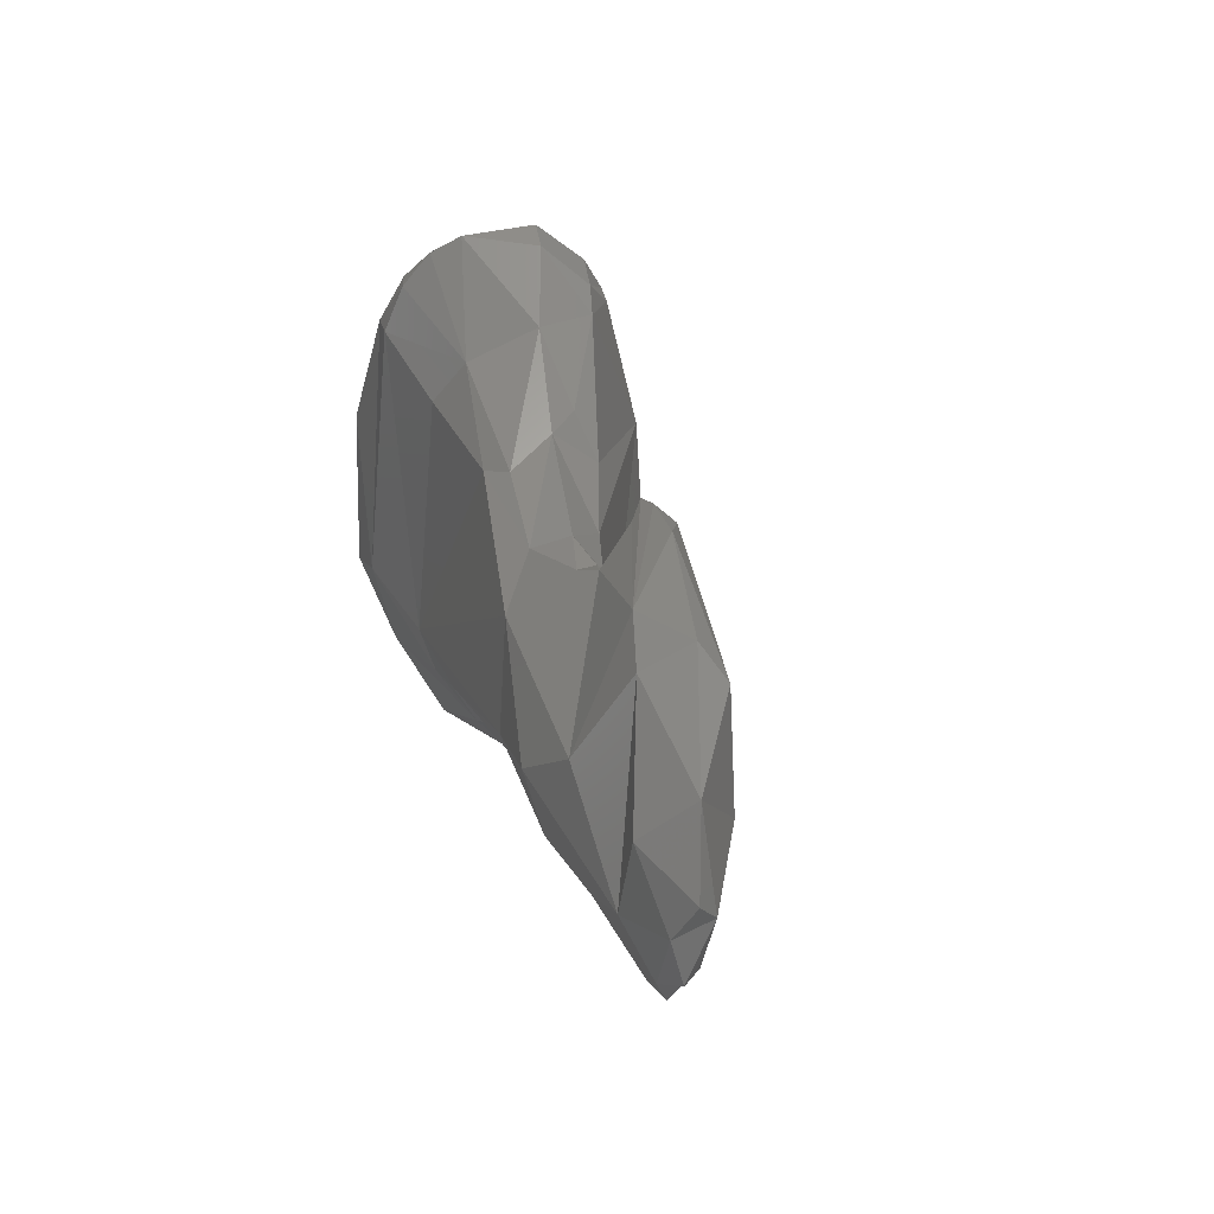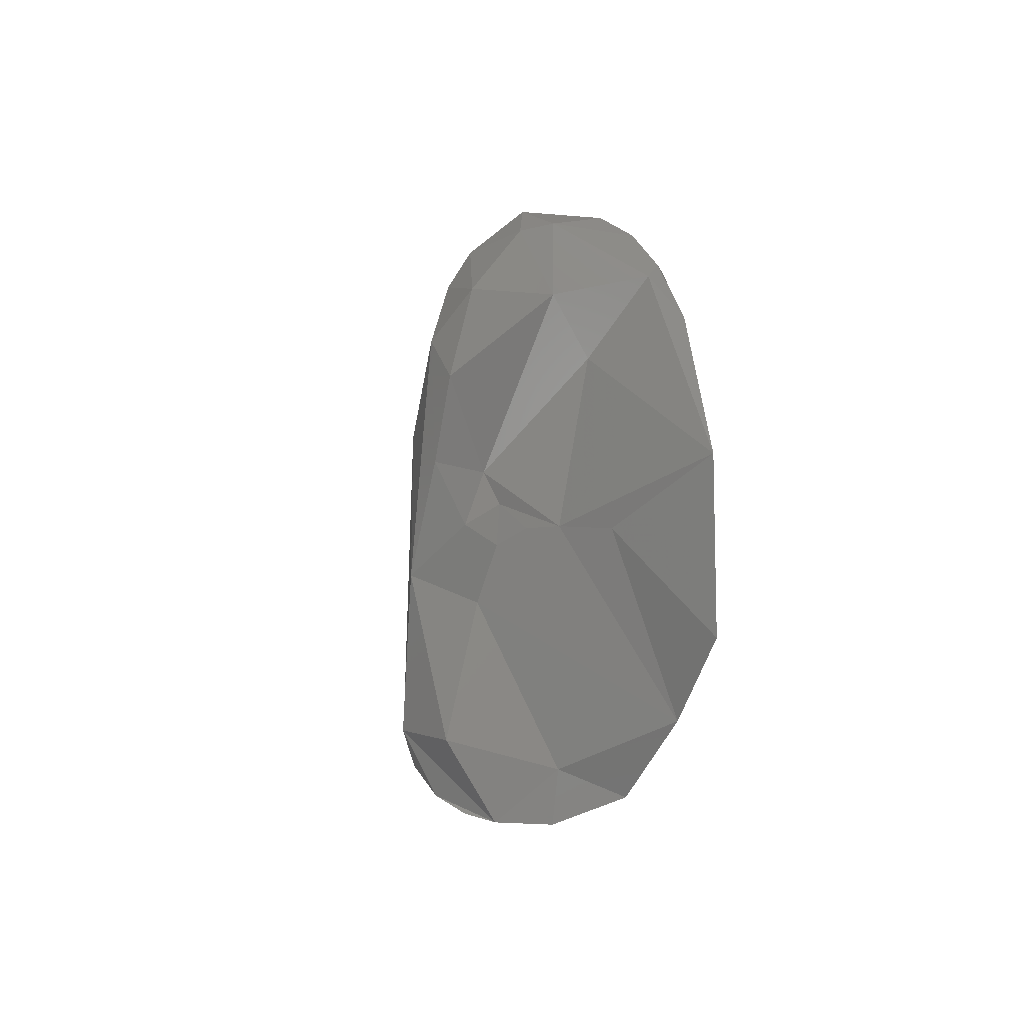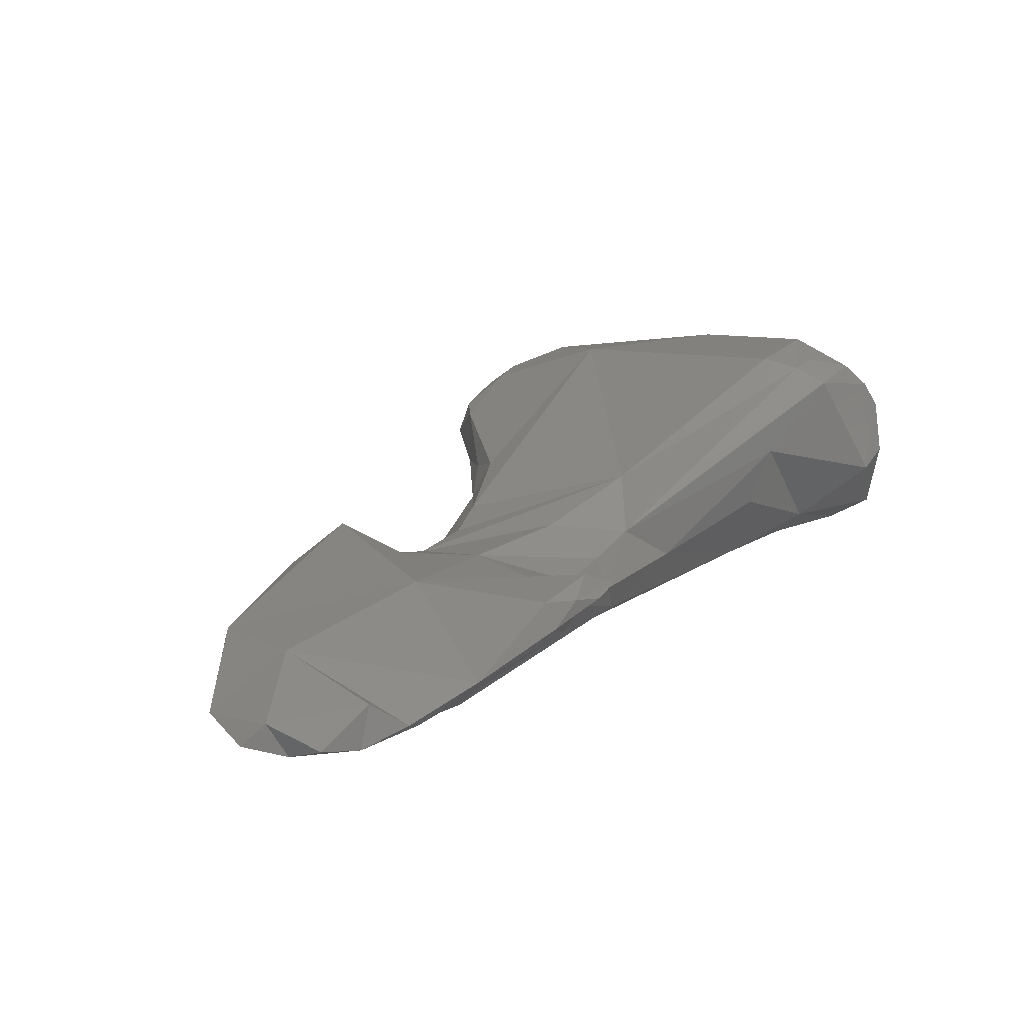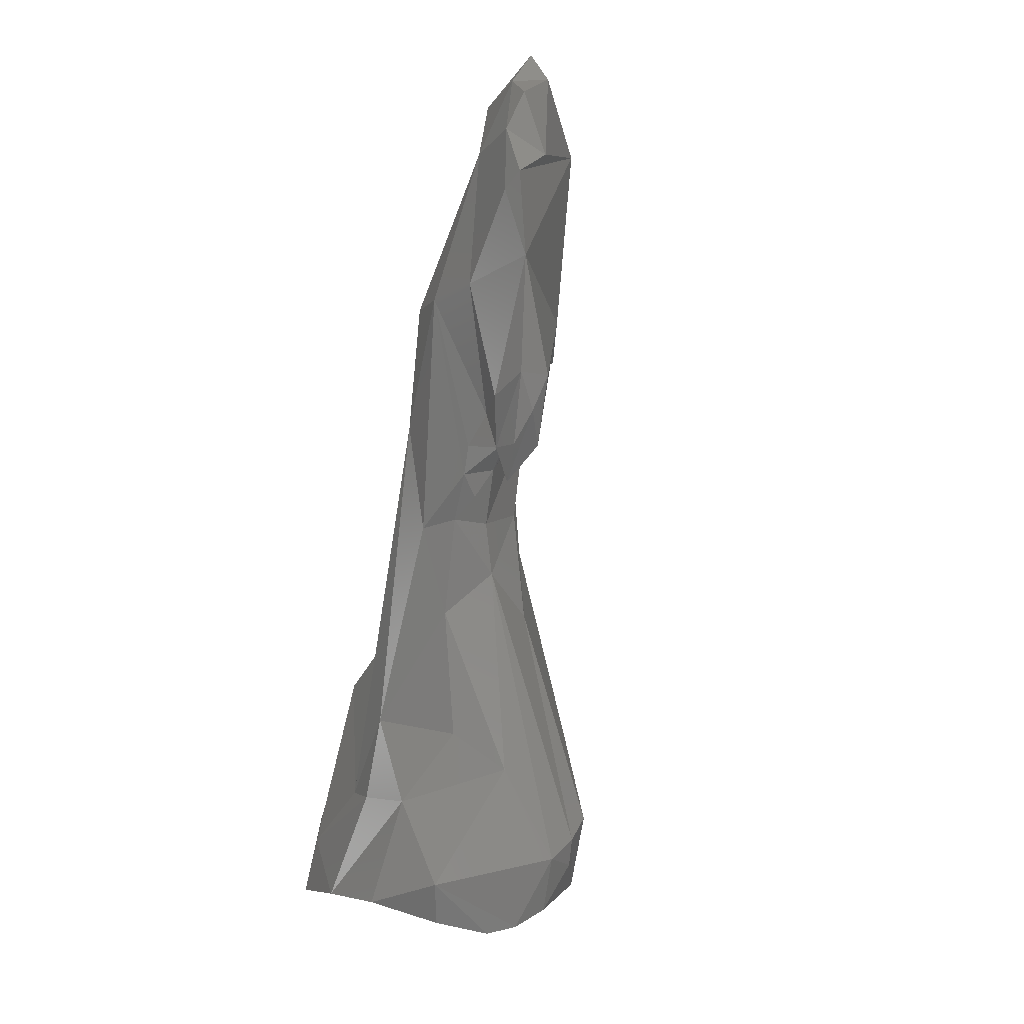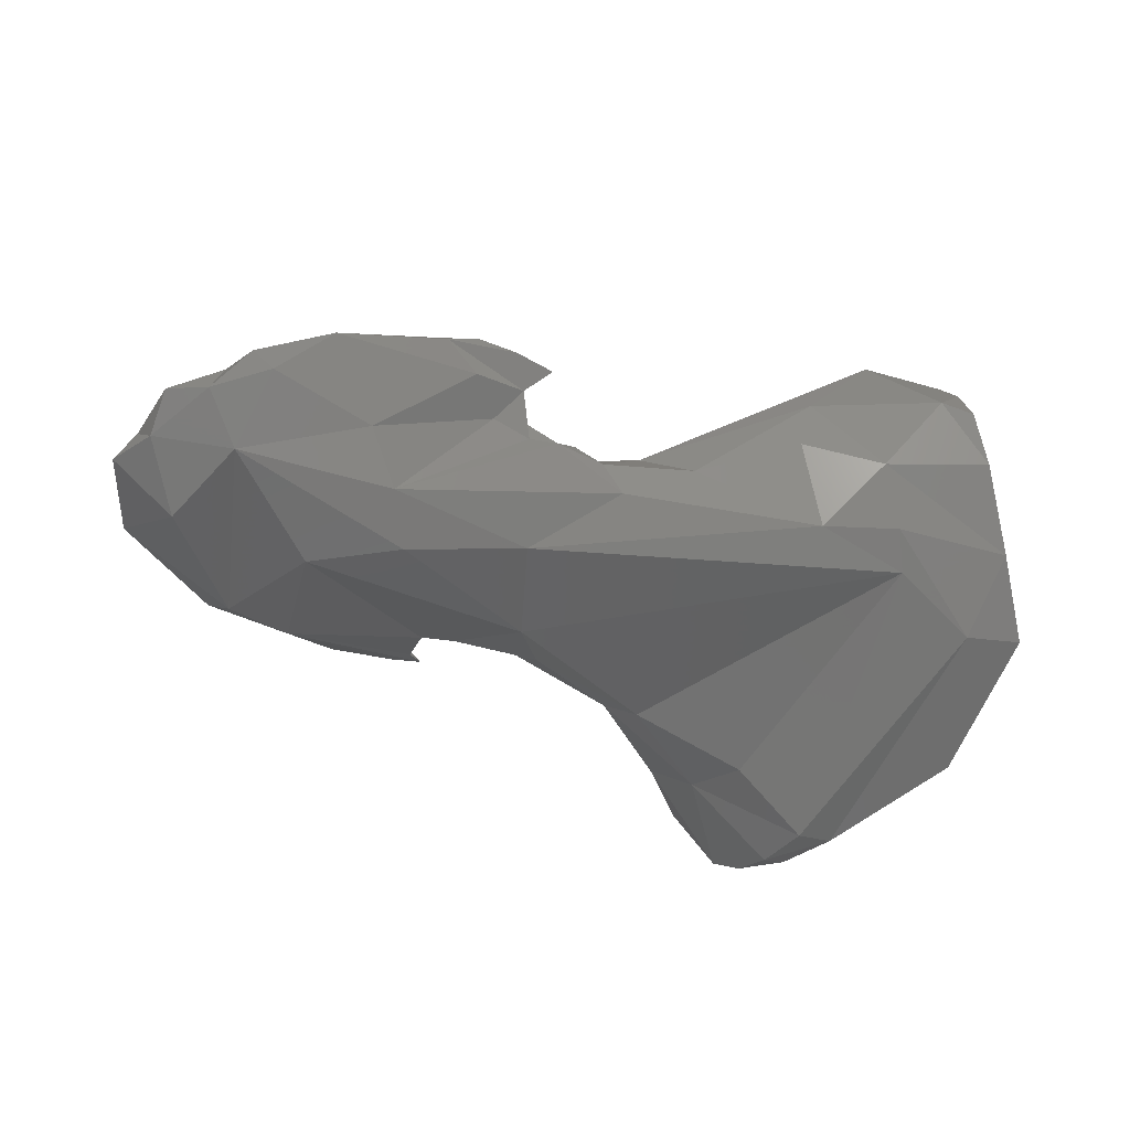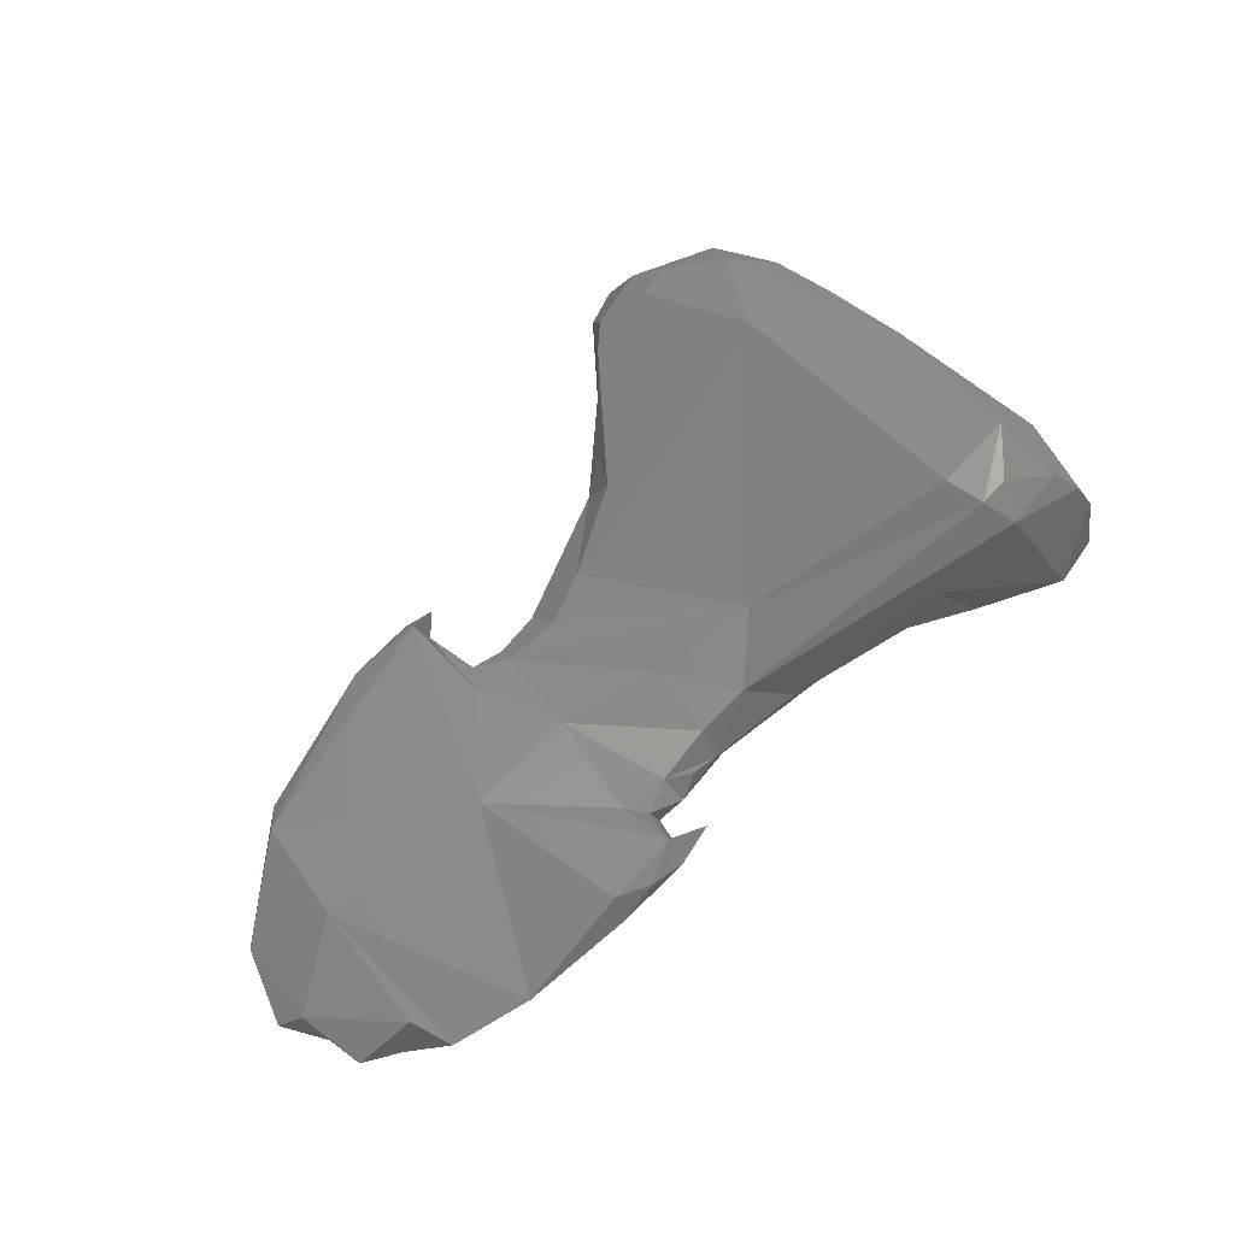
<metadata>
{"format":"stl","ext":"stl","renderer":"f3d","projection":"perspective","resolution":1024,"background":"white","views":[{"elev":23.4,"azim":61.4,"up":"+Z"},{"elev":0.7,"azim":-106.3,"up":"+Z"},{"elev":8.5,"azim":128.7,"up":"+Y"},{"elev":-71.5,"azim":67.2,"up":"+Z"},{"elev":-64.3,"azim":159.4,"up":"+Y"},{"elev":47.5,"azim":135.7,"up":"+Y"}]}
</metadata>
<code>
# stl→obj: 125 verts, 246 faces
v 0.06175 -0.1618 -0.02619
v 0.06066 -0.1624 -0.02804
v 0.06262 -0.1626 -0.0299
v 0.06046 -0.1611 -0.02573
v 0.06334 -0.1627 -0.0282
v 0.06216 -0.1609 -0.02566
v 0.06416 -0.162 -0.02727
v 0.05897 -0.1624 -0.02897
v 0.06419 -0.1625 -0.02957
v 0.05954 -0.1623 -0.03005
v 0.06032 -0.1618 -0.03094
v 0.06343 -0.1623 -0.03082
v 0.06242 -0.1619 -0.03143
v 0.05605 -0.1613 -0.02751
v 0.05714 -0.1604 -0.02638
v 0.05779 -0.1603 -0.02617
v 0.05941 -0.1598 -0.02498
v 0.05812 -0.1594 -0.02499
v 0.05751 -0.1593 -0.0251
v 0.05781 -0.1597 -0.02538
v 0.06473 -0.1623 -0.02877
v 0.06267 -0.1606 -0.02627
v 0.06446 -0.1619 -0.02922
v 0.06308 -0.1607 -0.02843
v 0.05664 -0.1617 -0.0295
v 0.06419 -0.1623 -0.03047
v 0.05806 -0.1605 -0.03138
v 0.05668 -0.1604 -0.0313
v 0.05726 -0.1606 -0.03125
v 0.05513 -0.1607 -0.03087
v 0.06152 -0.1611 -0.03222
v 0.05868 -0.1606 -0.03218
v 0.06289 -0.1618 -0.0316
v 0.06327 -0.1614 -0.03089
v 0.0554 -0.1604 -0.02659
v 0.05289 -0.1601 -0.02595
v 0.04889 -0.1598 -0.03086
v 0.05592 -0.1598 -0.02627
v 0.05693 -0.1599 -0.02648
v 0.05773 -0.1597 -0.02654
v 0.05821 -0.159 -0.02539
v 0.05817 -0.1595 -0.02716
v 0.05987 -0.1597 -0.02912
v 0.05091 -0.16 -0.03133
v 0.05766 -0.1601 -0.032
v 0.05764 -0.1599 -0.03135
v 0.05691 -0.1599 -0.03099
v 0.05629 -0.16 -0.0312
v 0.05564 -0.1602 -0.03112
v 0.05375 -0.1597 -0.03141
v 0.05943 -0.1603 -0.03256
v 0.05952 -0.1598 -0.03236
v 0.05357 -0.1599 -0.0258
v 0.05336 -0.1589 -0.02527
v 0.05098 -0.1596 -0.02443
v 0.05028 -0.16 -0.02537
v 0.0493 -0.1596 -0.0317
v 0.04709 -0.1601 -0.03007
v 0.04847 -0.1602 -0.02439
v 0.05709 -0.1596 -0.02689
v 0.05602 -0.1593 -0.02705
v 0.05507 -0.1588 -0.02672
v 0.05757 -0.1594 -0.02894
v 0.0581 -0.1594 -0.03229
v 0.05804 -0.1597 -0.03102
v 0.05168 -0.1586 -0.03236
v 0.05 -0.159 -0.03272
v 0.05804 -0.1599 -0.03262
v 0.05721 -0.1597 -0.03243
v 0.05573 -0.1596 -0.03086
v 0.05479 -0.159 -0.031
v 0.05153 -0.1574 -0.0328
v 0.05881 -0.1598 -0.0326
v 0.05162 -0.1583 -0.02373
v 0.05351 -0.158 -0.02597
v 0.0529 -0.1582 -0.02506
v 0.04885 -0.1599 -0.02338
v 0.04956 -0.1589 -0.02231
v 0.04913 -0.1594 -0.02269
v 0.04694 -0.1595 -0.03187
v 0.04593 -0.1599 -0.03027
v 0.04604 -0.1599 -0.02695
v 0.0477 -0.1599 -0.02437
v 0.05391 -0.1579 -0.03025
v 0.05572 -0.1589 -0.02956
v 0.05021 -0.1553 -0.0266
v 0.04792 -0.1589 -0.03339
v 0.04913 -0.1579 -0.03401
v 0.05066 -0.1555 -0.03295
v 0.05035 -0.1558 -0.03351
v 0.05053 -0.1577 -0.02246
v 0.05154 -0.1571 -0.02367
v 0.04834 -0.1596 -0.02334
v 0.04884 -0.1577 -0.02255
v 0.048 -0.1593 -0.02359
v 0.04981 -0.1574 -0.02222
v 0.04746 -0.1584 -0.02832
v 0.04812 -0.1576 -0.02829
v 0.04899 -0.1563 -0.02974
v 0.04819 -0.1576 -0.03285
v 0.04828 -0.1582 -0.02514
v 0.05088 -0.1553 -0.03221
v 0.04872 -0.1549 -0.02921
v 0.04905 -0.1554 -0.02483
v 0.05038 -0.1561 -0.02383
v 0.04827 -0.1575 -0.0339
v 0.0484 -0.1565 -0.03383
v 0.0487 -0.1559 -0.03368
v 0.0501 -0.1553 -0.03295
v 0.0493 -0.1549 -0.03216
v 0.04914 -0.1555 -0.03339
v 0.05105 -0.1568 -0.02323
v 0.04992 -0.1564 -0.02303
v 0.0488 -0.1571 -0.02272
v 0.04849 -0.1576 -0.02393
v 0.04848 -0.1571 -0.02833
v 0.0489 -0.1564 -0.02729
v 0.04882 -0.1567 -0.02788
v 0.04837 -0.1555 -0.03225
v 0.04879 -0.1566 -0.02866
v 0.04862 -0.1559 -0.02826
v 0.04838 -0.1553 -0.0271
v 0.04978 -0.1559 -0.02373
v 0.04841 -0.156 -0.02388
v 0.04825 -0.1555 -0.02551
f 1 2 3
f 2 1 4
f 1 3 5
f 4 1 6
f 7 1 5
f 6 1 7
f 2 8 3
f 5 3 9
f 10 11 3
f 10 3 8
f 12 9 3
f 3 11 13
f 3 13 12
f 2 14 8
f 15 14 2
f 2 16 15
f 4 16 2
f 17 4 6
f 4 18 19
f 4 19 20
f 18 4 17
f 16 4 20
f 7 5 21
f 5 9 21
f 17 6 22
f 7 22 6
f 23 7 21
f 22 7 24
f 7 23 24
f 14 25 8
f 10 8 25
f 26 9 12
f 23 9 26
f 23 21 9
f 27 11 10
f 10 28 29
f 10 25 30
f 28 10 30
f 29 27 10
f 11 31 13
f 11 32 31
f 11 27 32
f 12 13 33
f 34 12 33
f 26 12 34
f 13 31 33
f 35 36 14
f 36 37 14
f 14 15 35
f 14 37 25
f 38 35 15
f 38 15 39
f 16 39 15
f 39 16 40
f 40 16 20
f 18 17 41
f 22 41 17
f 19 18 41
f 20 19 41
f 41 42 20
f 42 40 20
f 24 43 22
f 43 41 22
f 26 34 23
f 34 24 23
f 24 33 31
f 24 31 43
f 33 24 34
f 37 44 25
f 44 30 25
f 32 27 45
f 45 27 29
f 29 28 46
f 46 45 29
f 46 28 47
f 48 47 28
f 49 28 30
f 49 48 28
f 30 44 50
f 30 50 49
f 32 51 31
f 52 31 51
f 31 52 43
f 51 32 45
f 36 35 53
f 35 38 54
f 54 53 35
f 36 53 55
f 55 56 36
f 37 36 56
f 57 37 58
f 37 57 44
f 37 59 58
f 56 59 37
f 38 39 60
f 60 61 38
f 38 61 62
f 38 62 54
f 39 40 60
f 60 40 42
f 42 41 43
f 42 63 60
f 63 42 43
f 43 52 64
f 63 43 65
f 65 43 64
f 44 66 50
f 44 67 66
f 57 67 44
f 51 45 68
f 64 45 46
f 69 68 45
f 64 69 45
f 47 65 46
f 64 46 65
f 70 63 47
f 47 63 65
f 47 49 70
f 48 49 47
f 49 50 71
f 70 49 71
f 71 50 72
f 50 66 72
f 51 73 52
f 51 68 73
f 52 73 64
f 53 74 55
f 53 54 74
f 75 76 54
f 76 74 54
f 62 75 54
f 55 59 56
f 55 77 59
f 55 78 79
f 55 79 77
f 74 78 55
f 58 80 57
f 80 67 57
f 80 58 81
f 82 81 58
f 83 82 58
f 83 58 59
f 77 83 59
f 84 60 85
f 61 60 84
f 85 60 63
f 61 84 62
f 84 86 62
f 86 75 62
f 63 70 85
f 73 69 64
f 72 66 67
f 87 88 67
f 67 80 87
f 88 72 67
f 73 68 69
f 85 70 71
f 71 84 85
f 71 89 84
f 71 72 90
f 71 90 89
f 90 72 88
f 74 91 78
f 76 92 74
f 92 91 74
f 75 92 76
f 86 92 75
f 77 79 93
f 93 83 77
f 94 79 78
f 79 95 93
f 79 94 95
f 96 78 91
f 96 94 78
f 80 81 97
f 98 99 80
f 100 87 80
f 80 99 100
f 98 80 97
f 81 82 97
f 83 95 82
f 82 95 101
f 98 97 82
f 98 82 101
f 93 95 83
f 102 84 89
f 86 84 102
f 102 103 86
f 104 86 103
f 105 86 104
f 92 86 105
f 88 87 106
f 100 106 87
f 106 107 88
f 107 108 88
f 88 108 90
f 109 89 90
f 110 102 89
f 110 89 109
f 90 111 109
f 108 111 90
f 112 91 92
f 91 112 113
f 113 96 91
f 112 92 105
f 96 114 94
f 115 95 94
f 115 94 114
f 95 115 101
f 114 96 113
f 116 99 98
f 117 98 101
f 117 118 98
f 116 98 118
f 99 103 119
f 116 120 99
f 119 100 99
f 99 121 103
f 121 99 120
f 107 106 100
f 100 119 107
f 115 117 101
f 102 110 103
f 119 103 110
f 103 122 104
f 122 103 121
f 104 123 105
f 104 124 123
f 125 124 104
f 104 122 125
f 123 112 105
f 107 111 108
f 107 119 110
f 111 107 110
f 110 109 111
f 123 113 112
f 124 113 123
f 113 124 114
f 114 124 115
f 124 125 115
f 117 115 125
f 116 118 120
f 122 121 117
f 118 117 121
f 122 117 125
f 121 120 118

</code>
